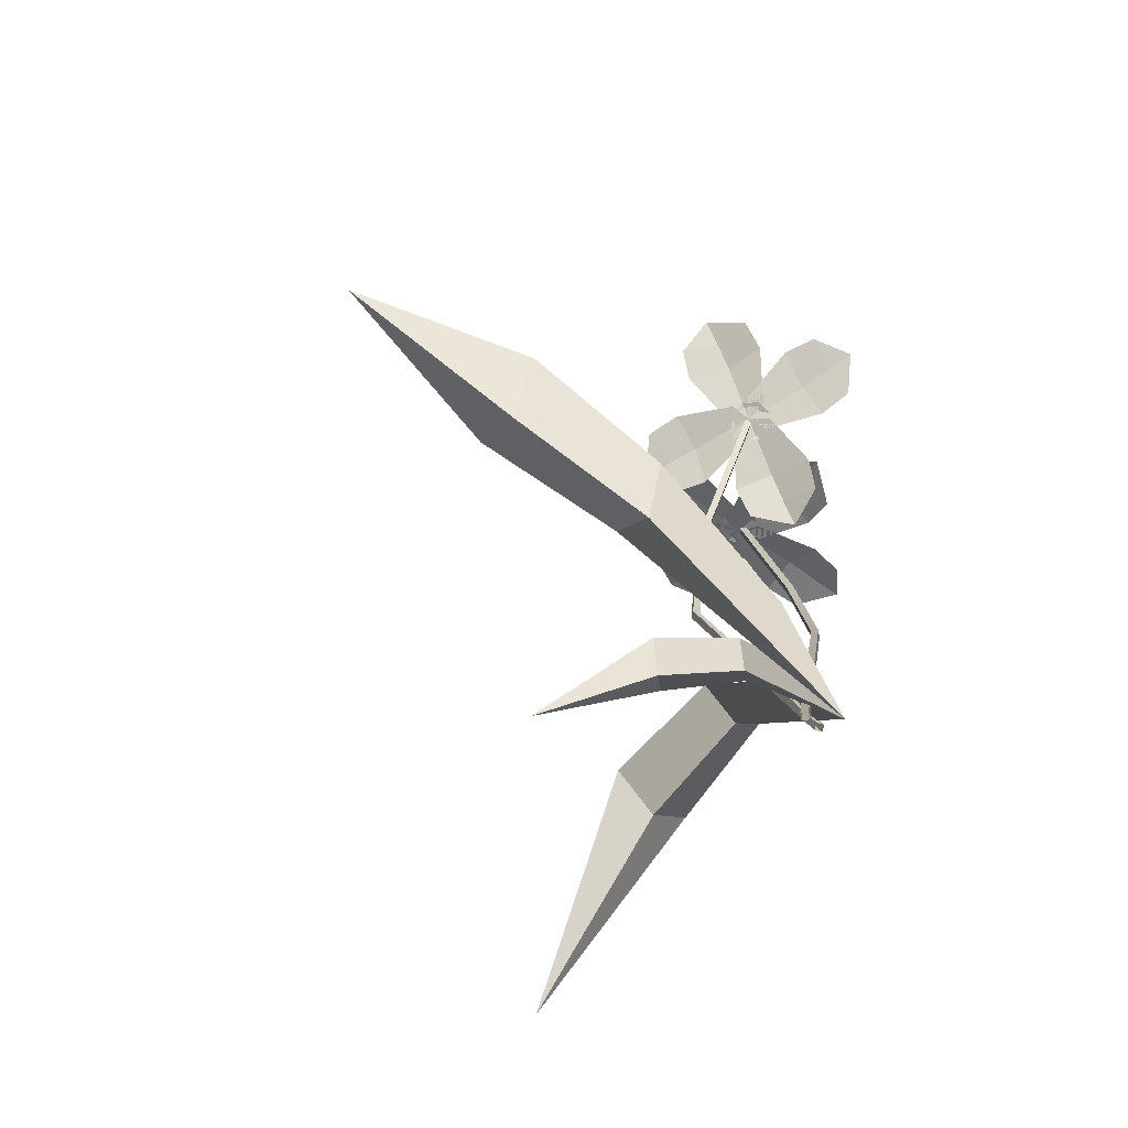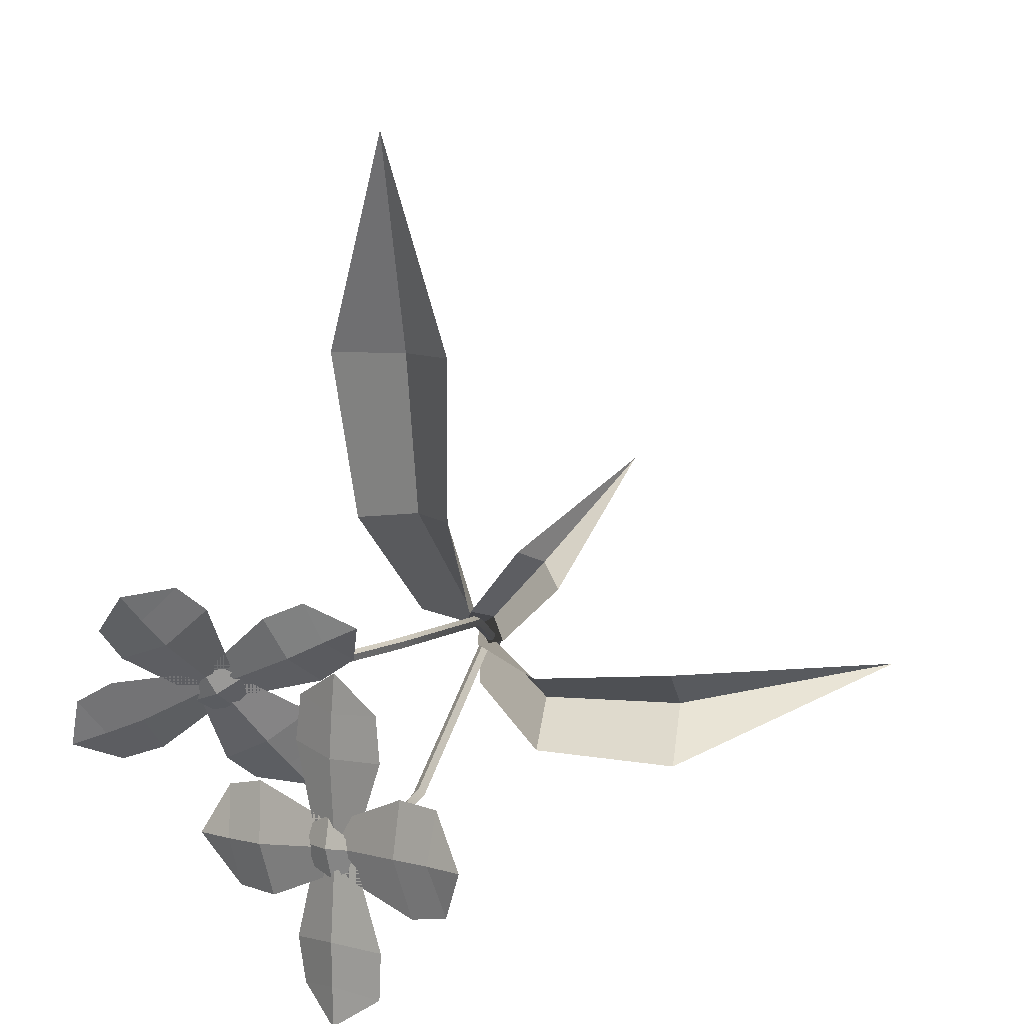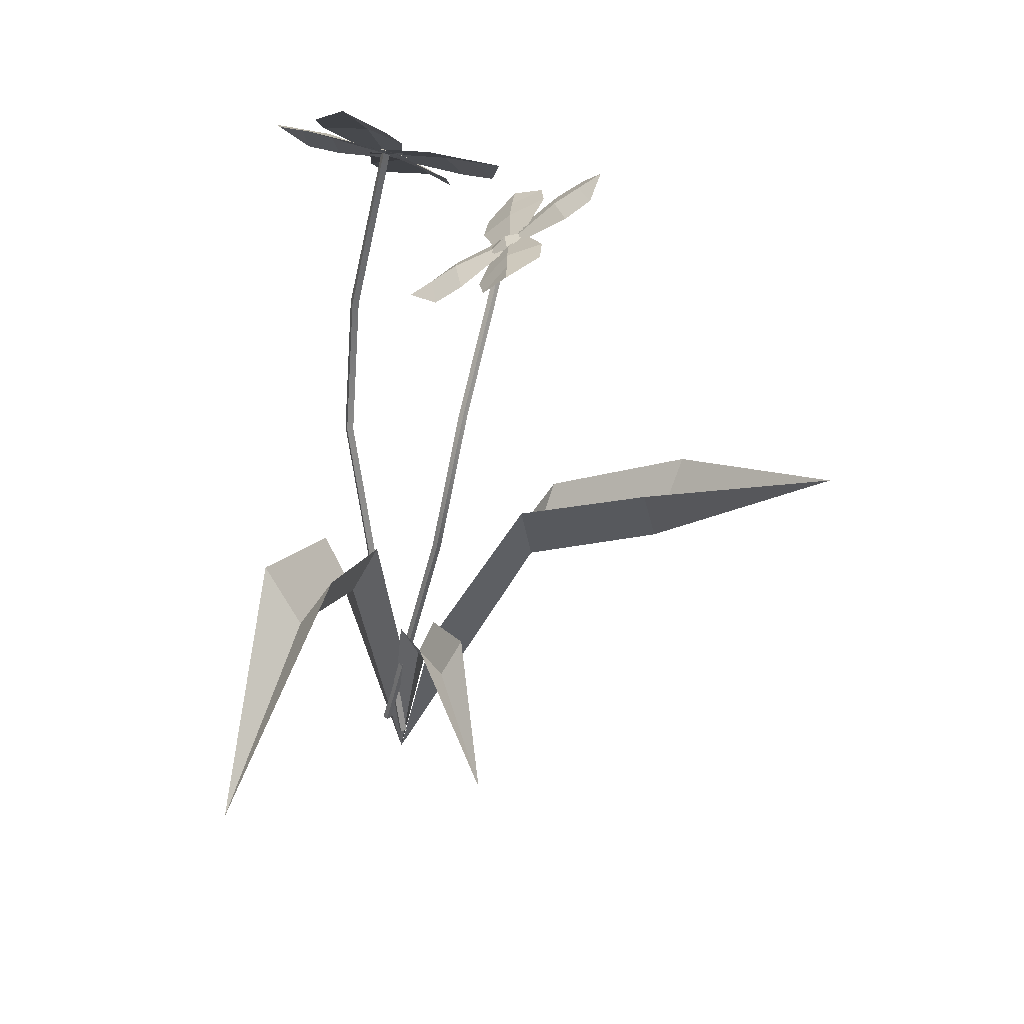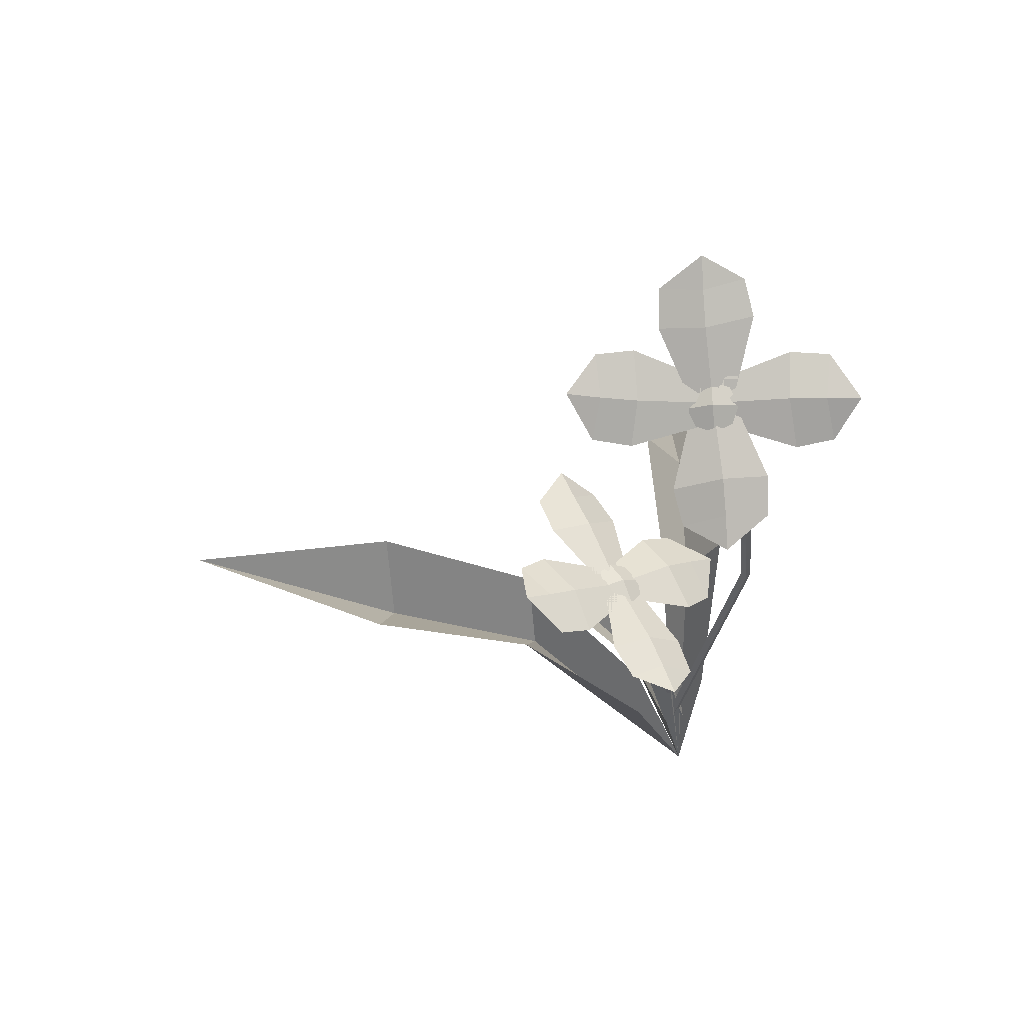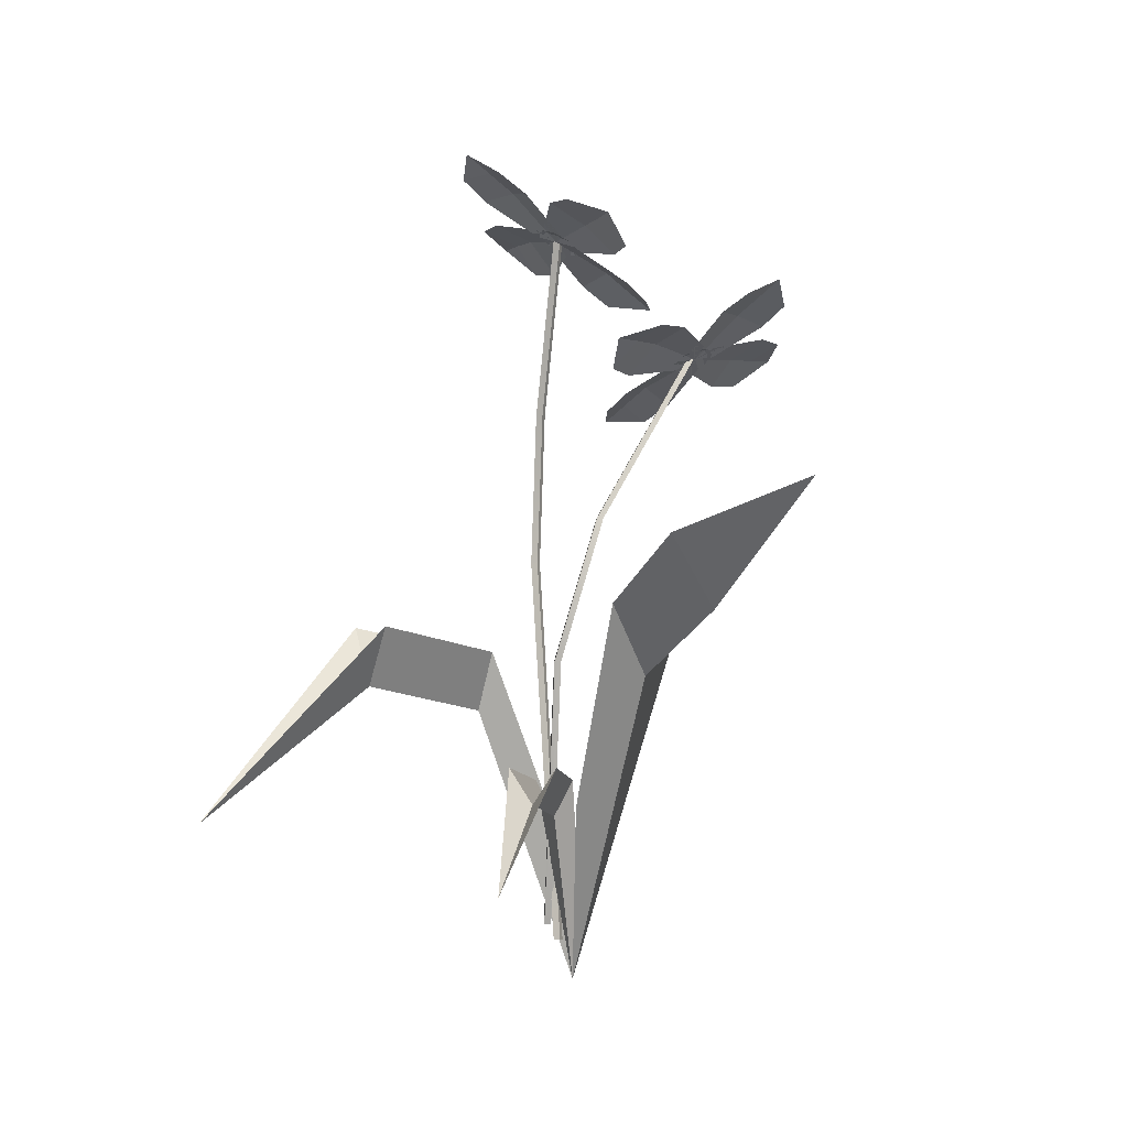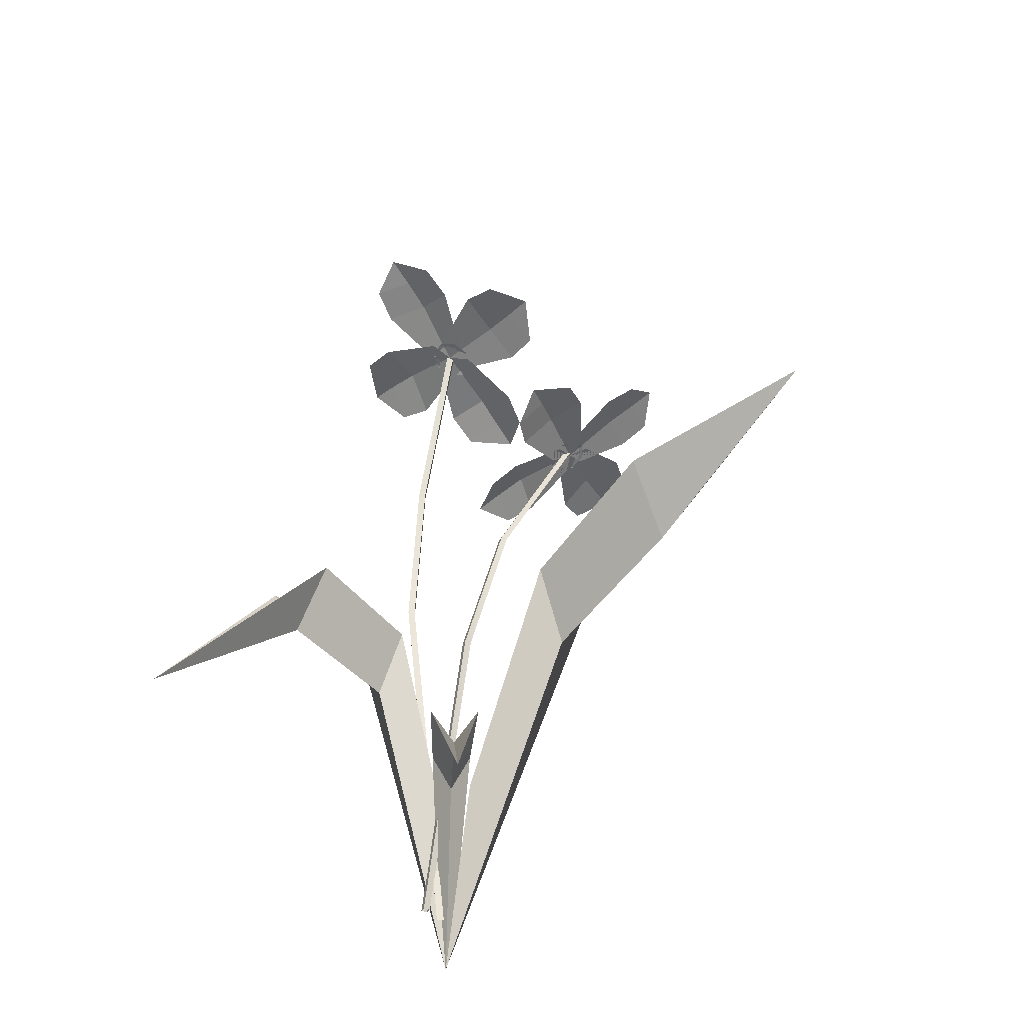
<metadata>
{"format":"obj","ext":"obj","renderer":"f3d","projection":"perspective","resolution":1024,"background":"white","views":[{"elev":-77.1,"azim":55.7,"up":"+Y"},{"elev":11.3,"azim":-170.8,"up":"+Z"},{"elev":29.0,"azim":-63.7,"up":"+Y"},{"elev":61.4,"azim":90.3,"up":"+Y"},{"elev":-2.2,"azim":-24.6,"up":"+Y"},{"elev":-33.5,"azim":-44.6,"up":"+Y"}]}
</metadata>
<code>
g default
v 0.1026 1.128 1.224
v 0.0711 0.4626 0.2408
v 0.1652 0.4628 0.2426
v 0.1192 0.07333 0.1189
v 0.006536 1.038 0.8271
v 0.1095 0.8855 0.8129
v 0.212 1.039 0.8343
v 0.0317 0.9042 0.5091
v 0.1149 0.752 0.4942
v 0.1962 0.9053 0.5149
v -0.7579 0.4447 0.1643
v 0.05922 0.4078 0.08311
v 0.06303 0.4081 0.1613
v 0.1192 0.07333 0.1189
v -0.3755 0.8558 0.05883
v -0.3748 0.7287 0.1445
v -0.3698 0.8575 0.2298
v -0.115 0.8016 0.06229
v -0.1149 0.6744 0.1315
v -0.1105 0.803 0.1992
v -0.2361 0.3025 0.5283
v 0.07762 0.2798 0.1303
v 0.114 0.28 0.1621
v 0.1192 0.07333 0.1189
v -0.1193 0.5563 0.3132
v -0.0809 0.4778 0.3495
v -0.04084 0.5573 0.3838
v -0.006244 0.5228 0.1988
v 0.0246 0.4443 0.2284
v 0.05655 0.5237 0.2554
v 0.05043 0.1976 0.1181
v 0.06362 0.1976 0.123
v 0.06845 0.1976 0.1098
v 0.05526 0.1976 0.1049
v 0.3026 1.456 0.336
v 0.3158 1.456 0.3408
v 0.3206 1.456 0.3276
v 0.3074 1.456 0.3228
v -0.009019 0.783 0.3044
v -0.00419 0.783 0.2913
v 0.009007 0.783 0.2961
v 0.004176 0.783 0.3093
v 0.07891 1.093 0.3325
v 0.08374 1.093 0.3193
v 0.09694 1.093 0.3242
v 0.09211 1.093 0.3374
v 0.2947 1.424 0.2952
v 0.3581 1.462 0.3395
v 0.2997 1.466 0.37
v 0.3347 1.471 0.365
v 0.3297 1.428 0.2901
v 0.2714 1.433 0.3206
v 0.356 1.444 0.3085
v 0.3144 1.462 0.3255
v 0.2735 1.45 0.3516
v 0.5606 1.468 0.2306
v 0.3518 1.474 0.3619
v 0.3219 1.426 0.2954
v 0.3175 1.449 0.3367
v 0.5409 1.497 0.3124
v 0.5026 1.465 0.2517
v 0.4911 1.412 0.1939
v 0.481 1.501 0.3471
v 0.4401 1.462 0.276
v 0.423 1.406 0.2156
v 0.4284 1.61 0.5176
v 0.2896 1.464 0.3744
v 0.364 1.458 0.3286
v 0.3175 1.449 0.3367
v 0.3472 1.573 0.5281
v 0.4042 1.576 0.4722
v 0.4797 1.563 0.4496
v 0.3076 1.536 0.4848
v 0.3761 1.539 0.4238
v 0.4546 1.523 0.3954
v 0.07622 1.471 0.4471
v 0.2801 1.426 0.315
v 0.3178 1.474 0.3776
v 0.3175 1.449 0.3367
v 0.09483 1.413 0.3802
v 0.1324 1.471 0.4213
v 0.1583 1.499 0.4922
v 0.1514 1.406 0.3409
v 0.1927 1.47 0.3919
v 0.2247 1.501 0.4648
v 0.1945 1.323 0.1365
v 0.3451 1.434 0.2987
v 0.2711 1.442 0.3452
v 0.3175 1.449 0.3367
v 0.2855 1.325 0.1459
v 0.2194 1.357 0.1816
v 0.1537 1.337 0.2255
v 0.3256 1.362 0.1887
v 0.2481 1.394 0.2297
v 0.1795 1.376 0.2794
v 0.0676 0.1668 0.1437
v 0.05693 0.1668 0.1543
v 0.0676 0.1668 0.165
v 0.07826 0.1668 0.1543
v 0.0676 1.728 0.1437
v 0.05693 1.728 0.1543
v 0.0676 1.728 0.165
v 0.07826 1.728 0.1543
v 0.0676 1.005 0.01924
v 0.07826 1.005 0.02991
v 0.0676 1.005 0.04058
v 0.05693 1.005 0.02991
v 0.0676 1.338 0.04704
v 0.07826 1.338 0.05771
v 0.0676 1.338 0.06837
v 0.05693 1.338 0.05771
v 0.1109 1.693 0.1545
v 0.03907 1.734 0.1961
v 0.03575 1.738 0.1255
v 0.02479 1.743 0.1619
v 0.09998 1.698 0.1909
v 0.09667 1.703 0.1203
v 0.07021 1.715 0.2081
v 0.07254 1.734 0.1599
v 0.06553 1.721 0.1083
v 0.05361 1.741 0.4426
v 0.02008 1.747 0.1799
v 0.09845 1.695 0.1808
v 0.06017 1.72 0.1579
v -0.01721 1.772 0.3865
v 0.05932 1.737 0.3766
v 0.1207 1.68 0.3916
v -0.02388 1.776 0.3124
v 0.06383 1.734 0.3048
v 0.1304 1.674 0.3154
v -0.1662 1.893 0.1841
v 0.03605 1.736 0.1137
v 0.04704 1.729 0.2068
v 0.06017 1.72 0.1579
v -0.1396 1.853 0.1003
v -0.111 1.856 0.181
v -0.1232 1.842 0.2648
v -0.07963 1.813 0.0813
v -0.05117 1.816 0.1756
v -0.05896 1.8 0.2649
v 0.06172 1.744 -0.127
v 0.09825 1.695 0.1313
v 0.0202 1.747 0.1397
v 0.06017 1.72 0.1579
v 0.1184 1.682 -0.07863
v 0.06146 1.744 -0.06061
v -0.01929 1.773 -0.06737
v 0.1311 1.673 -0.005725
v 0.06287 1.743 0.01138
v -0.02266 1.775 0.009597
v 0.3107 1.585 0.1287
v 0.08468 1.704 0.2019
v 0.07285 1.712 0.1089
v 0.06017 1.72 0.1579
v 0.2605 1.587 0.213
v 0.2556 1.622 0.1325
v 0.2425 1.599 0.04868
v 0.2007 1.627 0.2328
v 0.1958 1.661 0.1387
v 0.1783 1.642 0.04943
g polySurface53
f 8 9 4 2
f 4 9 10 3
f 1 6 5
f 7 6 1
f 5 6 9 8
f 10 9 6 7
f 18 19 14 12
f 14 19 20 13
f 11 16 15
f 17 16 11
f 15 16 19 18
f 20 19 16 17
f 28 29 24 22
f 24 29 30 23
f 21 26 25
f 27 26 21
f 25 26 29 28
f 30 29 26 27
f 31 32 42 39
f 32 33 41 42
f 33 34 40 41
f 34 31 39 40
f 35 36 37 38
f 40 39 43 44
f 41 40 44 45
f 42 41 45 46
f 39 42 46 43
f 44 43 35 38
f 45 44 38 37
f 46 45 37 36
f 43 46 36 35
f 53 54 50 48
f 50 54 55 49
f 54 47 52 55
f 54 53 51 47
f 63 64 59 57
f 59 64 65 58
f 56 61 60
f 62 61 56
f 60 61 64 63
f 65 64 61 62
f 73 74 69 67
f 69 74 75 68
f 66 71 70
f 72 71 66
f 70 71 74 73
f 75 74 71 72
f 83 84 79 77
f 79 84 85 78
f 76 81 80
f 82 81 76
f 80 81 84 83
f 85 84 81 82
f 93 94 89 87
f 89 94 95 88
f 86 91 90
f 92 91 86
f 90 91 94 93
f 95 94 91 92
f 96 97 107 104
f 97 98 106 107
f 98 99 105 106
f 99 96 104 105
f 100 101 102 103
f 105 104 108 109
f 106 105 109 110
f 107 106 110 111
f 104 107 111 108
f 109 108 100 103
f 110 109 103 102
f 111 110 102 101
f 108 111 101 100
f 118 119 115 113
f 115 119 120 114
f 119 112 117 120
f 119 118 116 112
f 128 129 124 122
f 124 129 130 123
f 121 126 125
f 127 126 121
f 125 126 129 128
f 130 129 126 127
f 138 139 134 132
f 134 139 140 133
f 131 136 135
f 137 136 131
f 135 136 139 138
f 140 139 136 137
f 148 149 144 142
f 144 149 150 143
f 141 146 145
f 147 146 141
f 145 146 149 148
f 150 149 146 147
f 158 159 154 152
f 154 159 160 153
f 151 156 155
f 157 156 151
f 155 156 159 158
f 160 159 156 157

</code>
